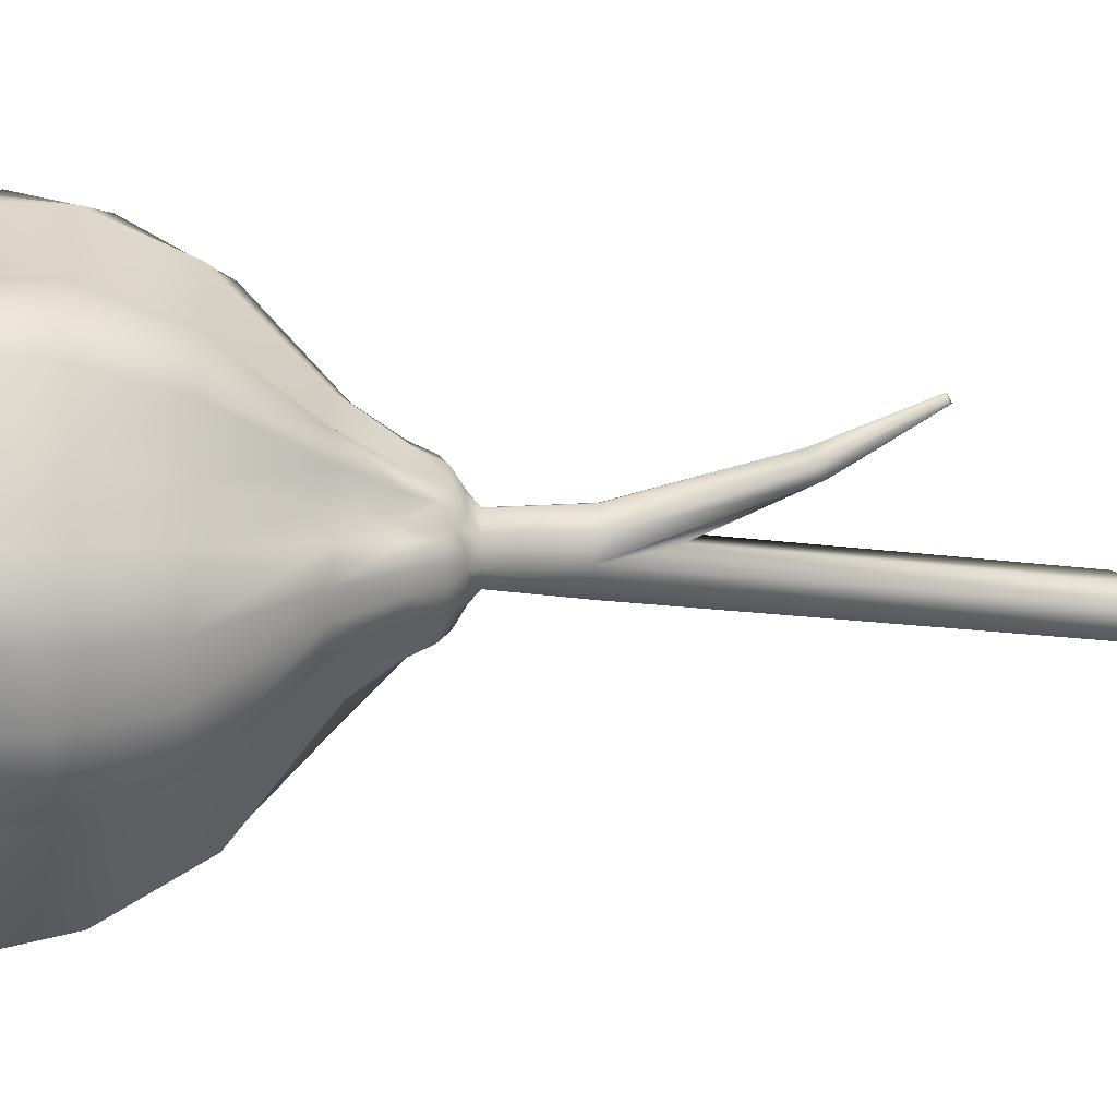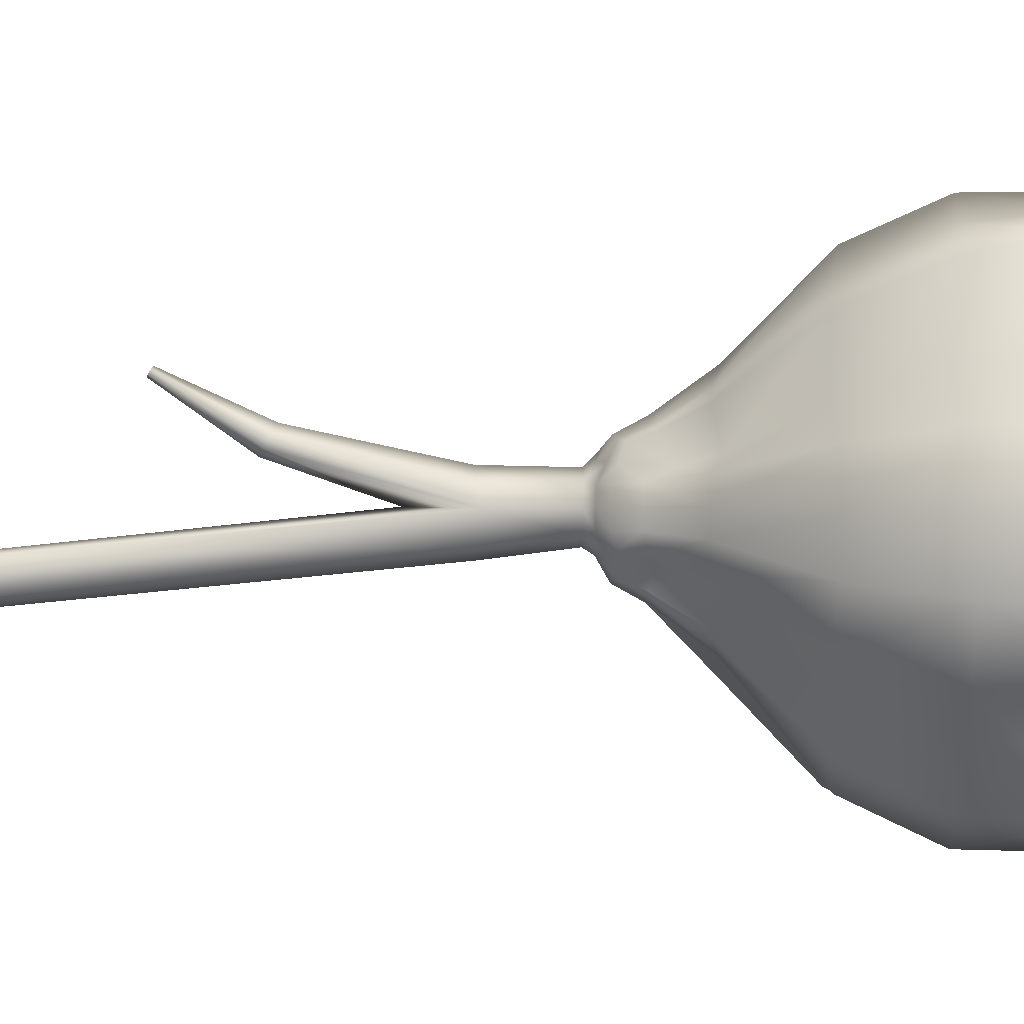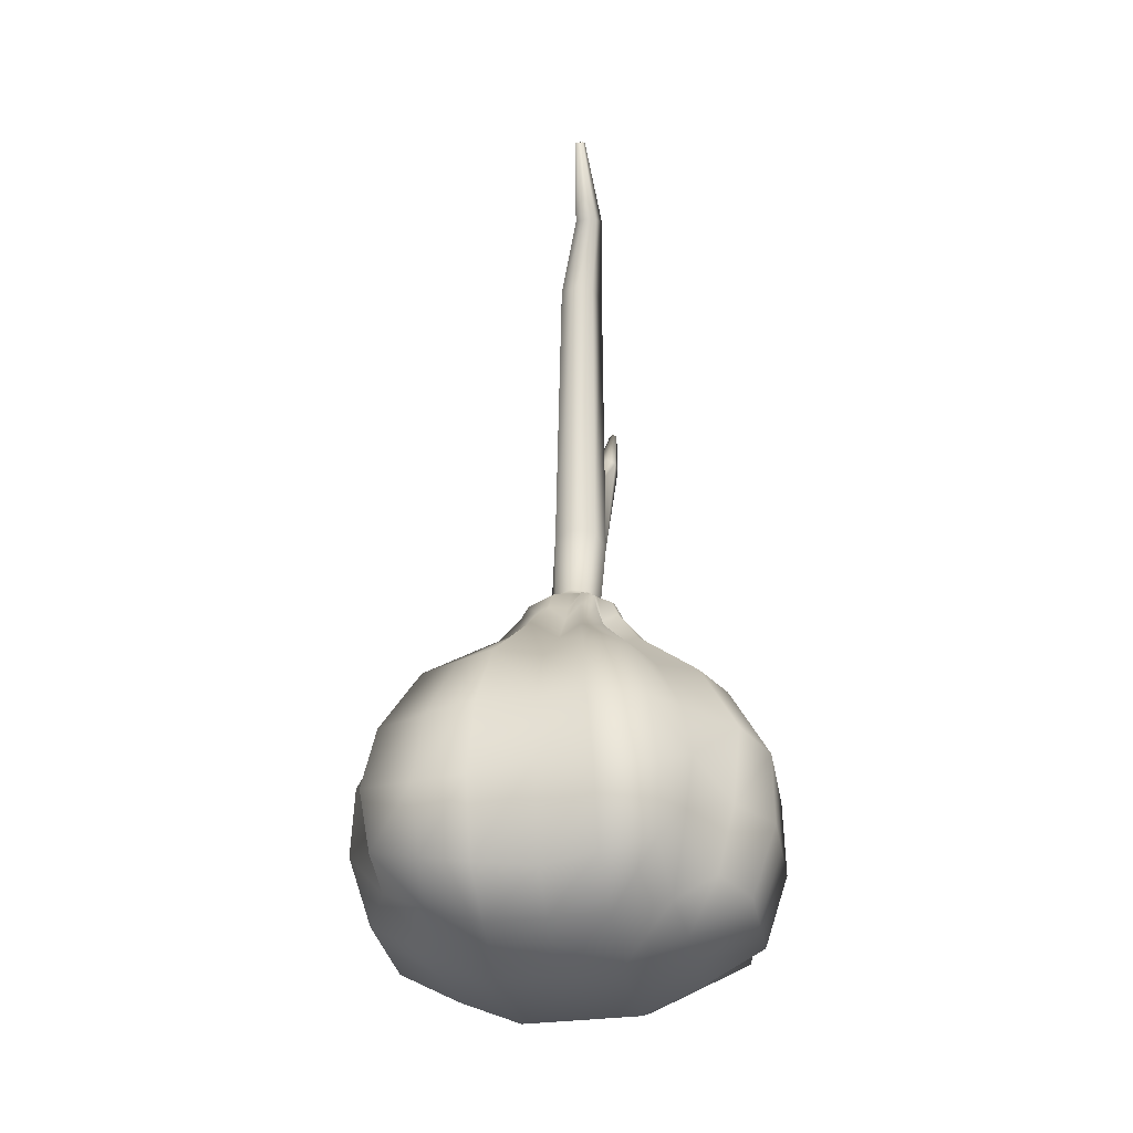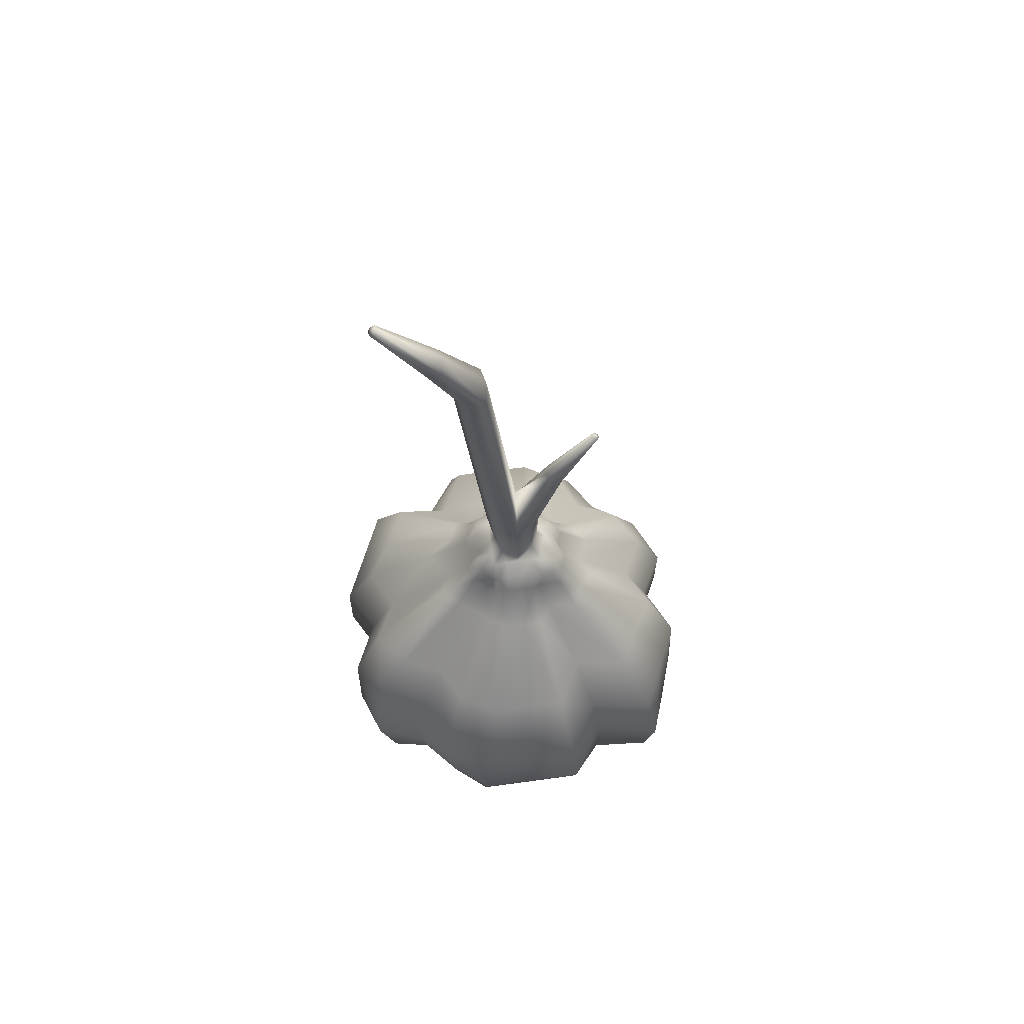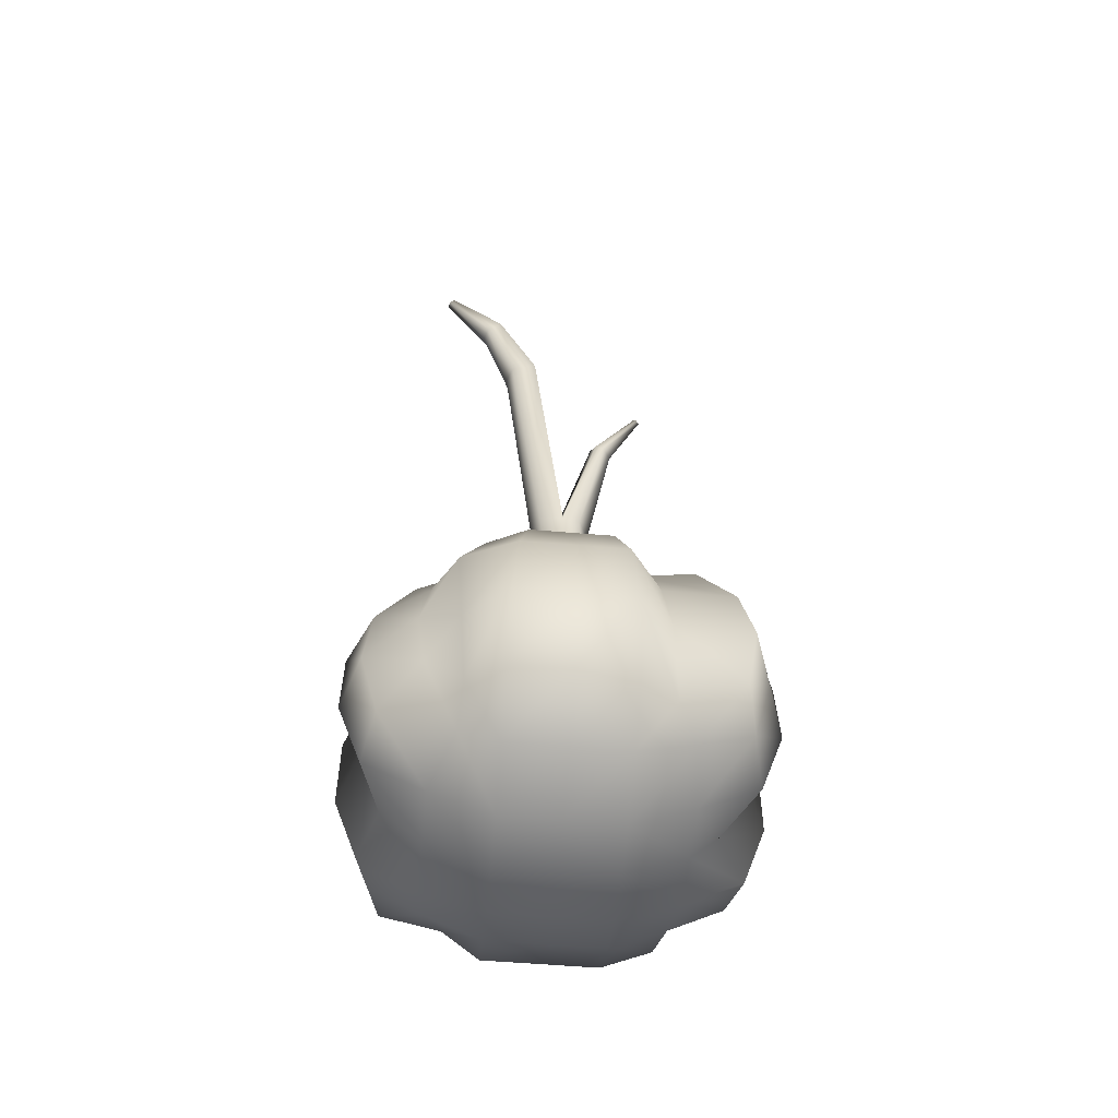
<metadata>
{"format":"obj","ext":"obj","renderer":"f3d","projection":"perspective","resolution":1024,"background":"white","views":[{"elev":-10.8,"azim":90.4,"up":"+Z"},{"elev":36.9,"azim":-88.9,"up":"+Z"},{"elev":-33.6,"azim":-131.2,"up":"+Y"},{"elev":62.6,"azim":-59.4,"up":"+Y"},{"elev":-55.0,"azim":-56.5,"up":"+Y"}]}
</metadata>
<code>
o Cube.009
v 0.007413 -0.4942 -0.01172
v 0.07493 -0.4942 -0.06564
v 0.1289 -0.4942 0.001884
v 0.06133 -0.4942 0.05581
v -0.1848 -0.06479 0.1408
v -0.08959 0.04693 0.07477
v -0.1091 0.04605 0.05052
v -0.2232 -0.06515 0.09322
v 0.1441 -0.07122 0.1605
v 0.08279 0.0234 0.0895
v 0.06731 0.03323 0.1255
v 0.1162 -0.0741 0.2278
v -0.03119 0.1608 -0.005838
v -0.0258 0.1618 0.02385
v -0.03479 0.2539 0.02744
v -0.04826 0.2631 -0.007736
v 0.2081 -0.07555 -0.1731
v 0.1167 0.03244 -0.09003
v 0.1374 0.03259 -0.06247
v 0.2464 -0.07412 -0.1218
v -0.00494 0.09919 -0.09225
v -0.001819 0.1287 -0.07855
v 0.01614 0.1216 -0.08844
v 0.01806 0.09377 -0.102
v 0.01274 0.1401 -0.06063
v 0.03131 0.1287 -0.07483
v 0.03322 0.07399 -0.07352
v 0.03401 -0.4231 -0.2507
v -0.02457 -0.3855 -0.3086
v 0.04387 -0.3657 -0.3414
v 0.1021 -0.3855 -0.2724
v -0.03521 -0.2858 -0.3344
v 0.04584 -0.2743 -0.362
v 0.09967 -0.2489 -0.2655
v 0.09686 0.09913 -0.01392
v 0.08307 0.1287 -0.01002
v 0.07856 0.09115 0.005761
v 0.08991 0.06809 0.006705
v 0.06511 0.1401 0.004948
v 0.07936 0.1287 0.02312
v 0.09203 0.09919 0.02919
v 0.3286 -0.2858 -0.05451
v 0.2962 -0.2408 0.02018
v 0.2797 -0.3166 0.0186
v 0.3035 -0.3855 -0.04378
v 0.3113 -0.2857 0.09952
v 0.2892 -0.3855 0.08425
v 0.246 -0.4231 0.01484
v -0.07844 0.09938 -0.03355
v -0.0756 0.06835 -0.01183
v -0.06497 0.09126 -0.01031
v -0.06664 0.1288 -0.02678
v -0.08081 0.1013 0.009357
v -0.06981 0.129 0.00632
v -0.05283 0.1401 -0.008262
v -0.2846 -0.292 0.0306
v -0.2833 -0.2408 -0.04473
v -0.2663 -0.3166 -0.04255
v -0.2589 -0.3918 0.0207
v -0.2979 -0.2858 -0.1247
v -0.2751 -0.3855 -0.1086
v -0.2132 -0.4253 -0.02037
v -0.01826 0.07577 0.06609
v -0.004298 0.09408 0.09754
v -0.003248 0.1217 0.08464
v -0.01844 0.129 0.07065
v 0.01853 0.09938 0.08789
v 0.01455 0.1288 0.07487
v -0.000465 0.1401 0.05731
v -0.01948 -0.4231 0.2269
v 0.03868 -0.3855 0.2843
v -0.02987 -0.3657 0.3169
v -0.07395 -0.3919 0.2344
v 0.04866 -0.2857 0.3093
v -0.03243 -0.2743 0.3368
v -0.0865 -0.2489 0.2404
v -0.1323 -0.455 0.09977
v -0.07821 -0.4547 0.1676
v -0.1491 -0.4058 0.2229
v -0.2028 -0.4058 0.1556
v -0.2322 -0.2954 0.1782
v -0.1786 -0.2954 0.2453
v -0.184 -0.1812 0.2368
v -0.2315 -0.1812 0.1773
v -0.1042 -0.4551 -0.1515
v -0.172 -0.4548 -0.09737
v -0.2278 -0.4058 -0.1683
v -0.1425 -0.4058 -0.1995
v -0.1594 -0.2632 -0.2202
v -0.2511 -0.2954 -0.1979
v -0.2431 -0.1812 -0.2033
v -0.159 -0.1642 -0.2196
v 0.08079 -0.06308 -0.2031
v 0.09995 -0.1586 -0.2523
v 0.04309 -0.173 -0.3392
v 0.03531 -0.06042 -0.2721
v -0.03092 -0.06393 -0.2583
v -0.0395 -0.1771 -0.319
v -0.124 -0.1812 -0.2984
v -0.1033 -0.07408 -0.2521
v 0.04319 -0.0639 0.2347
v 0.02718 0.04361 0.1252
v -0.007252 0.04419 0.132
v -0.02299 -0.06037 0.2484
v -0.06684 -0.05874 0.1746
v -0.02968 0.03238 0.09278
v -0.07026 0.04607 0.09916
v -0.1469 -0.06516 0.1887
v 0.2383 -0.06397 0.07891
v 0.2949 -0.1771 0.0998
v 0.277 -0.1568 0.01786
v 0.2199 -0.06177 0.01245
v 0.2526 -0.06398 -0.04881
v 0.3127 -0.1771 -0.05885
v 0.2921 -0.1812 -0.1434
v -0.226 -0.06386 -0.1024
v -0.2819 -0.1771 -0.1254
v -0.2644 -0.1568 -0.04277
v -0.2078 -0.06146 -0.03545
v -0.2342 -0.05878 0.02464
v -0.2996 -0.1771 0.03321
v -0.279 -0.1812 0.1178
v 0.04037 0.1474 0.041
v 0.01692 0.1489 0.04609
v 0.03259 0.134 0.06686
v 0.05013 0.1347 0.05286
v 0.05442 0.08235 0.05649
v 0.04272 0.1003 0.08211
v 0.04055 0.1496 -0.02914
v 0.05389 0.1489 -0.01244
v 0.07516 0.1339 -0.02806
v 0.06116 0.1346 -0.04559
v 0.076 0.1008 -0.05744
v 0.09147 0.1 -0.03807
v 0.1189 -0.455 0.1279
v 0.1867 -0.4547 0.07377
v 0.242 -0.4058 0.1441
v 0.1426 -0.4161 0.1604
v 0.1711 -0.2632 0.1938
v 0.2646 -0.2954 0.1728
v 0.2561 -0.1812 0.1777
v 0.1704 -0.1642 0.1928
v -0.02827 0.1496 0.02582
v -0.04161 0.1489 0.009124
v -0.05932 0.1352 0.02327
v -0.04599 0.1359 0.03997
v -0.05632 0.1067 0.04822
v -0.0704 0.106 0.0306
v -0.02134 0.1496 -0.03607
v -0.004641 0.1489 -0.04941
v -0.01976 0.134 -0.07062
v -0.03169 0.1115 -0.05028
v -0.04104 0.08235 -0.06304
v -0.02871 0.1002 -0.08681
v -0.0577 0.03442 -0.1476
v -0.06704 0.02348 -0.09813
v 0.1471 -0.455 -0.1233
v 0.09292 -0.4548 -0.1912
v 0.1634 -0.4058 -0.247
v 0.2171 -0.4058 -0.1797
v 0.2457 -0.2954 -0.2033
v 0.1921 -0.2954 -0.2704
v 0.197 -0.1812 -0.2624
v 0.2446 -0.1812 -0.2029
v -0.1329 -0.07136 -0.1863
v 0.03079 0.1618 0.02921
v 0.001959 0.1608 0.03567
v -0.01494 0.1489 0.04252
v -0.03265 0.1352 0.05667
v -0.04225 0.106 0.06585
v 0.2012 -0.4547 -0.05556
v 0.2708 -0.4058 -0.1125
v 0.2992 -0.2954 -0.1362
v -0.01665 0.1618 -0.0302
v 0.01032 0.1608 -0.03899
v 0.1666 -0.07412 -0.2219
v -0.04651 -0.4942 -0.07924
v -0.114 -0.4942 -0.02532
v -0.1865 -0.4548 0.03198
v -0.2565 -0.4058 0.08832
v -0.2857 -0.2954 0.1111
v 0.06053 0.1 -0.07682
v 0.04715 0.1339 -0.06313
v 0.02722 0.1489 -0.04584
v 0.09444 0.03262 -0.1163
v 0.02587 0.2642 0.03421
v -0.008612 0.2631 0.04192
v 0.02101 -0.4942 -0.1332
v 0.03543 0.1618 -0.02504
v -0.03642 -0.4548 -0.2057
v 0.04347 0.1608 0.002524
v 0.05032 0.1489 0.01942
v 0.2162 -0.07412 0.148
v 0.08148 0.1002 0.05117
v 0.06767 0.134 0.03885
v -0.1169 -0.2954 -0.3051
v -0.09328 -0.4058 -0.2758
v -0.06011 -0.4942 0.0422
v -0.03804 0.1489 -0.02273
v -0.006189 -0.4942 0.1097
v 0.05112 -0.4547 0.182
v -0.2033 -0.07407 -0.1722
v -0.1044 0.03332 -0.08955
v -0.06746 0.1003 -0.05587
v -0.05483 0.134 -0.04261
v 0.1304 -0.2954 0.2799
v 0.1371 -0.1812 0.2727
v 0.1075 -0.4058 0.2516
v 0.1211 0.03296 0.08256
v 0.04106 0.2628 0.002339
v -0.113 0.04369 -0.05029
v -0.01141 0.04323 -0.1315
v 0.1288 0.04316 0.04412
v 0.0473 0.02742 -0.1039
v -0.1152 0.04907 0.01565
v 0.1362 0.04301 -0.02238
v -0.104 0.02699 -0.01579
v 0.12 0.02642 0.009305
v 0.02301 0.0436 -0.1382
v 0.05256 -0.1771 0.2933
v -0.03002 -0.173 0.3135
v -0.0871 -0.1586 0.2267
v 0.02265 0.4524 0.06763
v 0.01799 0.4473 0.08618
v 0.001411 0.2629 -0.04732
v -0.03087 0.2643 -0.03685
v -0.07282 0.723 -0.06783
v -0.04655 0.722 -0.0764
v 0.003656 0.3329 0.000407
v -0.04223 0.7305 -0.02323
v -0.07064 0.722 -0.007579
v -0.007797 0.4609 0.07582
v -0.002947 0.4651 0.06147
v 0.02583 0.2572 -0.02112
v 0.01608 0.46 0.05572
v 0.04315 0.5717 0.1189
v 0.04964 0.57 0.1171
v 0.04148 0.5703 0.1238
v -0.001095 0.4526 0.08702
v -0.02044 0.723 -0.0476
v -0.08719 0.8452 -0.07722
v -0.1032 0.853 -0.06221
v -0.1201 0.8447 -0.0506
v -0.08699 0.722 -0.0441
v -0.1579 0.951 -0.1325
v -0.1642 0.9478 -0.1277
v -0.1289 0.8323 -0.07219
v -0.1672 0.942 -0.1356
v -0.1193 0.8298 -0.08747
v -0.1022 0.8323 -0.09349
v 0.04375 0.5676 0.1277
v 0.05024 0.5659 0.1275
v 0.05186 0.5676 0.1212
v -0.1634 0.9407 -0.1414
v -0.1569 0.942 -0.1438
v -0.1515 0.948 -0.1381
f 1 2 3 4
f 5 6 7 8
f 9 10 11 12
f 13 14 15 16
f 17 18 19 20
f 21 22 23 24
f 25 26 23 22
f 27 24 23 26
f 28 29 30 31
f 32 33 30 29
f 34 31 30 33
f 35 36 37 38
f 39 40 37 36
f 41 38 37 40
f 42 43 44 45
f 46 47 44 43
f 48 45 44 47
f 49 50 51 52
f 53 54 51 50
f 55 52 51 54
f 56 57 58 59
f 60 61 58 57
f 62 59 58 61
f 63 64 65 66
f 67 68 65 64
f 69 66 65 68
f 70 71 72 73
f 74 75 72 71
f 76 73 72 75
f 77 78 79 80
f 81 82 83 84
f 85 86 87 88
f 89 90 91 92
f 93 94 95 96
f 97 98 99 100
f 101 102 103 104
f 105 106 107 108
f 109 110 111 112
f 113 114 115 20
f 116 117 118 119
f 120 121 122 8
f 123 124 125 126
f 127 128 11 10
f 129 130 131 132
f 133 134 19 18
f 135 136 137 138
f 139 140 141 142
f 143 144 145 146
f 147 148 7 6
f 149 150 151 152
f 153 154 155 156
f 157 158 159 160
f 161 162 163 164
f 165 156 155 100
f 4 3 136 135
f 166 167 124 123
f 112 111 114 113
f 104 103 106 105
f 82 79 73 76
f 78 70 73 79
f 168 169 66 69
f 170 63 66 169
f 171 172 45 48
f 173 42 45 172
f 130 39 36 131
f 134 131 36 35
f 174 175 150 149
f 119 118 121 120
f 176 163 94 93
f 177 178 86 85
f 179 180 59 62
f 181 56 59 180
f 144 55 54 145
f 148 145 54 53
f 162 159 31 34
f 158 28 31 159
f 182 27 26 183
f 184 183 26 25
f 173 161 164 115
f 171 157 160 172
f 170 147 6 107
f 168 143 146 169
f 182 133 18 185
f 184 129 132 183
f 181 81 84 122
f 179 77 80 180
f 176 185 18 17
f 167 166 186 187
f 108 107 6 5
f 177 188 2 1
f 175 189 129 184
f 3 2 157 171
f 175 184 25 150
f 188 190 28 158
f 191 192 39 130
f 3 171 48 136
f 2 188 158 157
f 189 191 130 129
f 193 141 110 109
f 96 95 98 97
f 136 48 47 137
f 140 137 47 46
f 194 41 40 195
f 192 195 40 39
f 196 32 29 197
f 190 197 29 28
f 150 25 22 151
f 154 151 22 21
f 178 177 1 198
f 14 167 187 15
f 188 177 85 190
f 13 174 149 199
f 191 166 123 192
f 200 4 135 201
f 202 203 156 165
f 204 153 156 203
f 199 149 152 205
f 206 139 142 207
f 201 135 138 208
f 194 127 10 209
f 192 123 126 195
f 196 89 92 99
f 190 85 88 197
f 166 191 210 186
f 193 209 10 9
f 198 1 4 200
f 178 198 77 179
f 167 14 143 168
f 13 199 55 144
f 178 179 62 86
f 167 168 69 124
f 200 201 70 78
f 14 13 144 143
f 202 91 117 116
f 12 11 102 101
f 198 200 78 77
f 206 74 71 208
f 201 208 71 70
f 124 69 68 125
f 128 125 68 67
f 86 62 61 87
f 90 87 61 60
f 199 205 52 55
f 204 49 52 205
f 203 211 49 204
f 11 128 67 102
f 195 126 127 194
f 205 152 153 204
f 155 154 21 212
f 209 213 41 194
f 183 132 133 182
f 169 146 147 170
f 185 214 27 182
f 7 148 53 215
f 19 134 35 216
f 107 106 63 170
f 152 151 154 153
f 146 145 148 147
f 132 131 134 133
f 126 125 128 127
f 102 67 64 103
f 106 103 64 63
f 215 53 50 217
f 211 217 50 49
f 213 218 38 41
f 216 35 38 218
f 214 219 24 27
f 212 21 24 219
f 207 12 101 220
f 203 202 116 211
f 141 193 9 142
f 91 202 165 92
f 219 96 97 212
f 209 193 109 213
f 83 108 5 84
f 163 176 17 164
f 185 176 93 214
f 217 119 120 215
f 221 104 105 222
f 218 112 113 216
f 92 165 100 99
f 215 120 8 7
f 211 116 119 217
f 216 113 20 19
f 213 109 112 218
f 222 105 108 83
f 220 101 104 221
f 212 97 100 155
f 214 93 96 219
f 164 17 20 115
f 142 9 12 207
f 84 5 8 122
f 91 90 60 117
f 207 220 74 206
f 197 88 89 196
f 208 138 139 206
f 99 98 32 196
f 141 140 46 110
f 180 80 81 181
f 172 160 161 173
f 163 162 34 94
f 122 121 56 181
f 115 114 42 173
f 83 82 76 222
f 160 159 162 161
f 138 137 140 139
f 88 87 90 89
f 80 79 82 81
f 222 76 75 221
f 220 221 75 74
f 117 60 57 118
f 121 118 57 56
f 110 46 43 111
f 114 111 43 42
f 94 34 33 95
f 98 95 33 32
f 186 210 223 224
f 225 226 227 228
f 15 229 230 231
f 229 15 232 233
f 174 13 16 226
f 189 175 225 234
f 191 189 234 210
f 175 174 226 225
f 235 233 236 237
f 233 232 238 236
f 15 187 239 232
f 210 234 235 223
f 234 229 233 235
f 187 186 224 239
f 230 240 241 242
f 231 230 242 243
f 226 16 244 227
f 229 234 240 230
f 234 225 228 240
f 16 15 231 244
f 243 242 245 246
f 247 243 246 248
f 228 227 249 250
f 227 244 247 249
f 240 228 250 241
f 244 231 243 247
f 236 238 251 252
f 237 236 252 253
f 223 235 237 253
f 224 223 253 252
f 232 239 251 238
f 239 224 252 251
f 254 248 246 245
f 255 254 245 256
f 242 241 256 245
f 250 249 254 255
f 249 247 248 254
f 241 250 255 256

</code>
